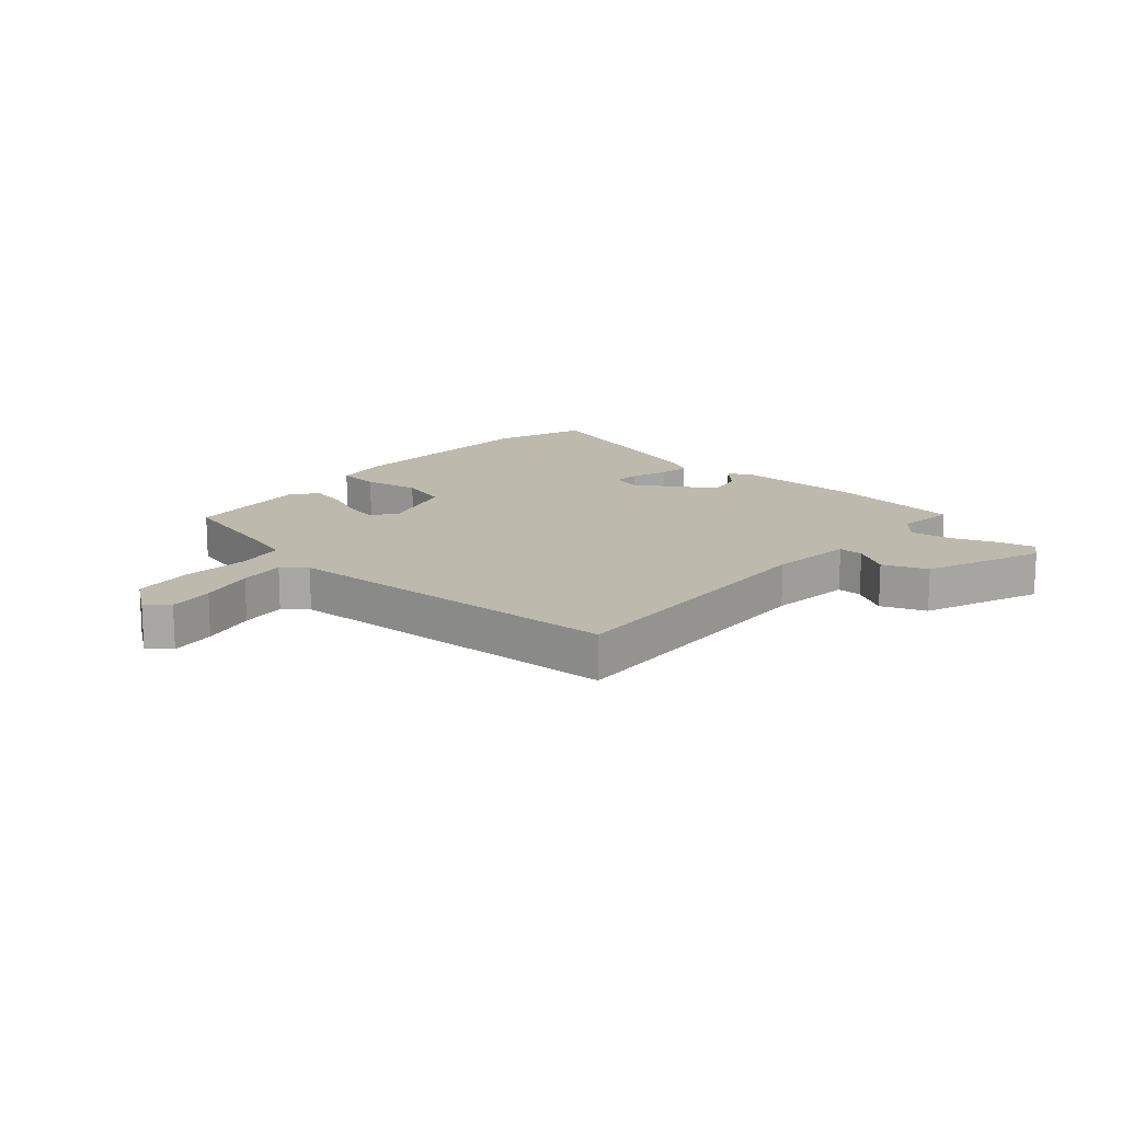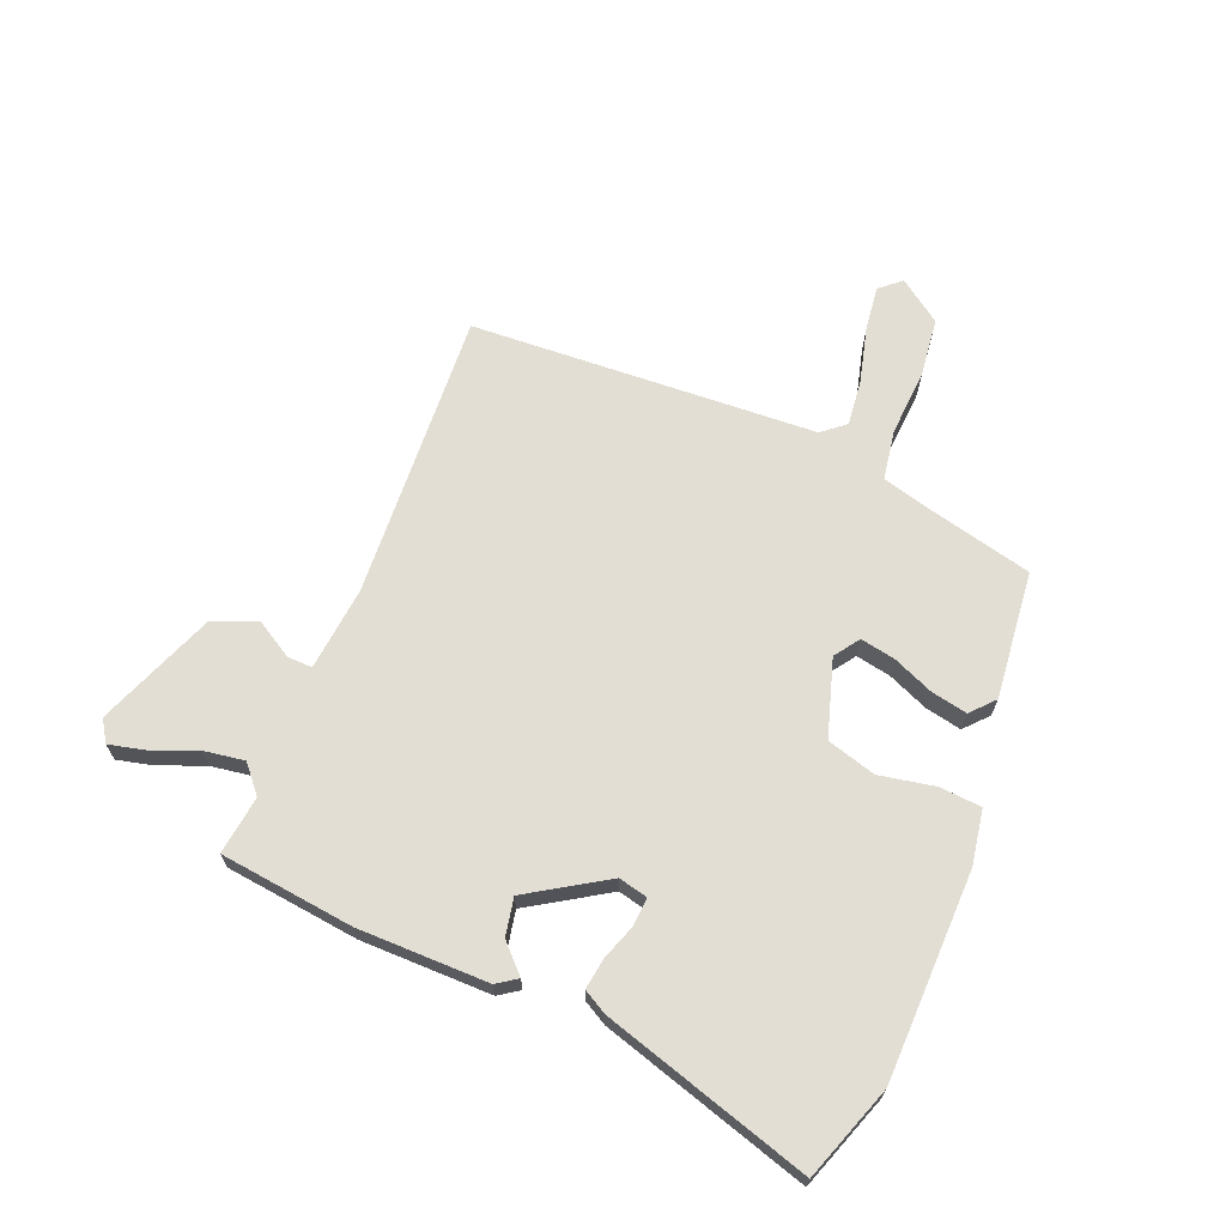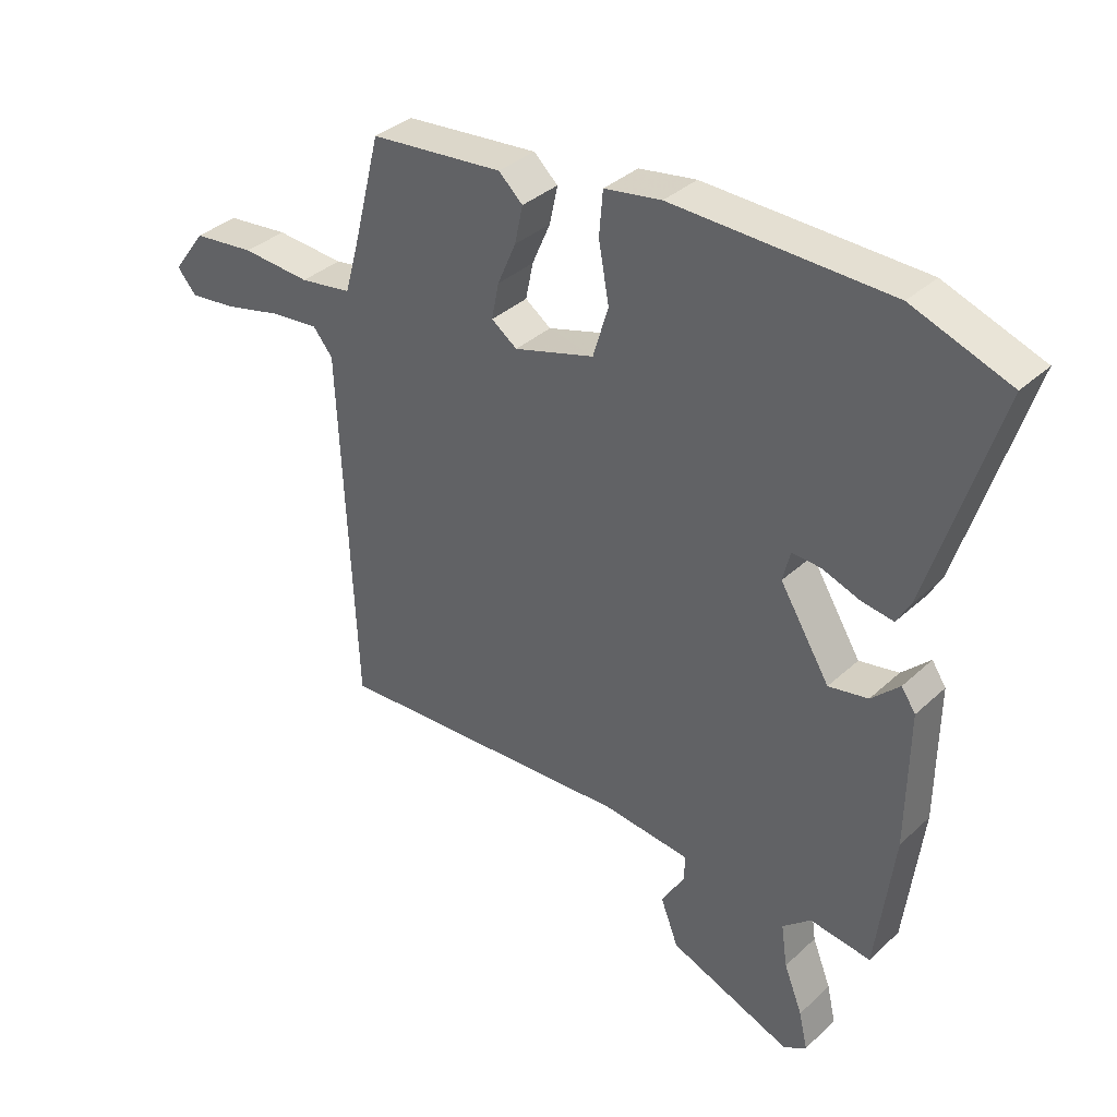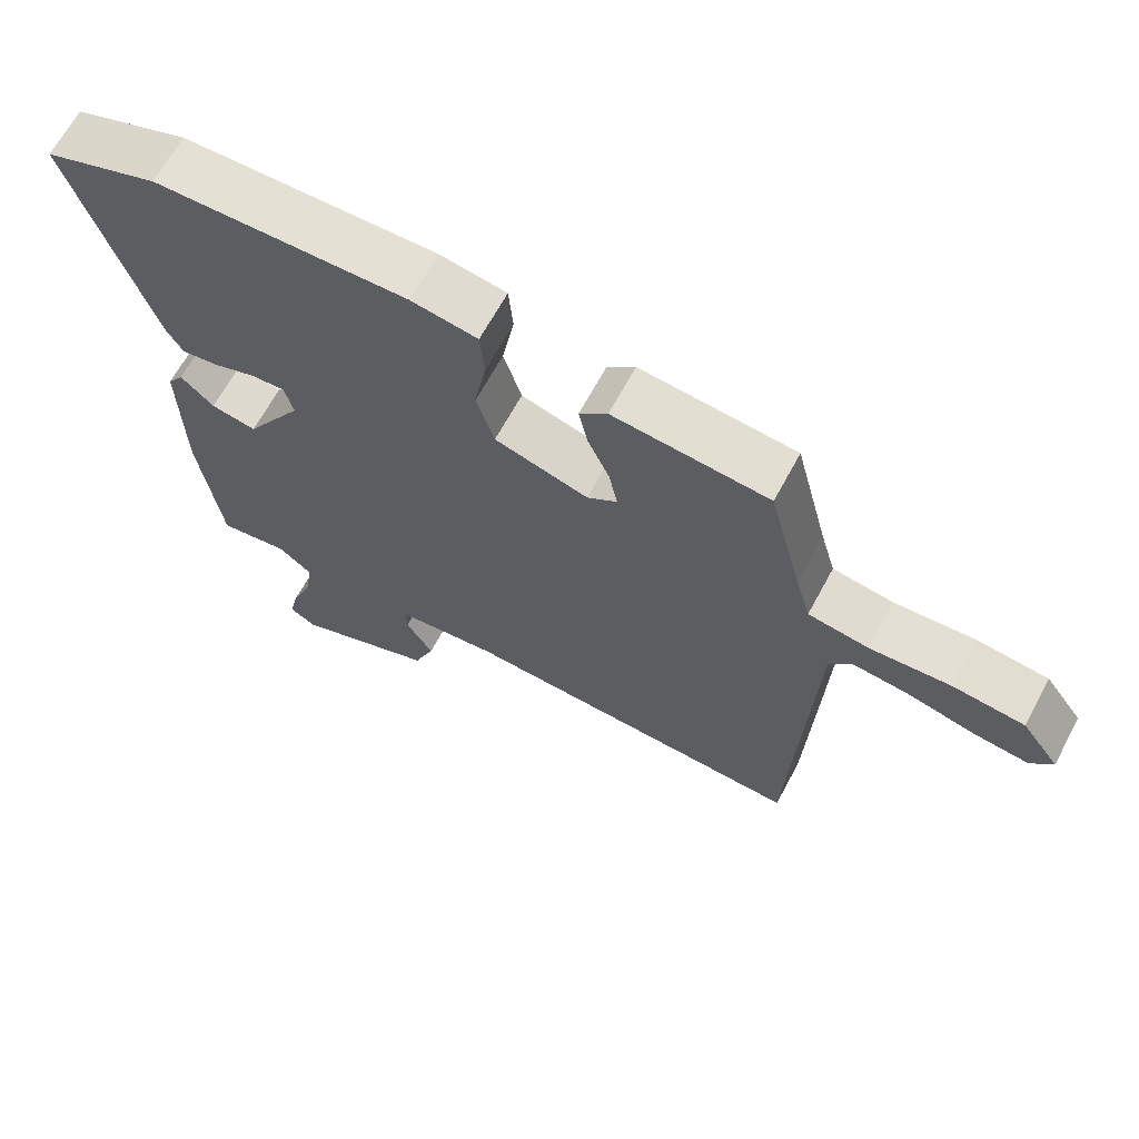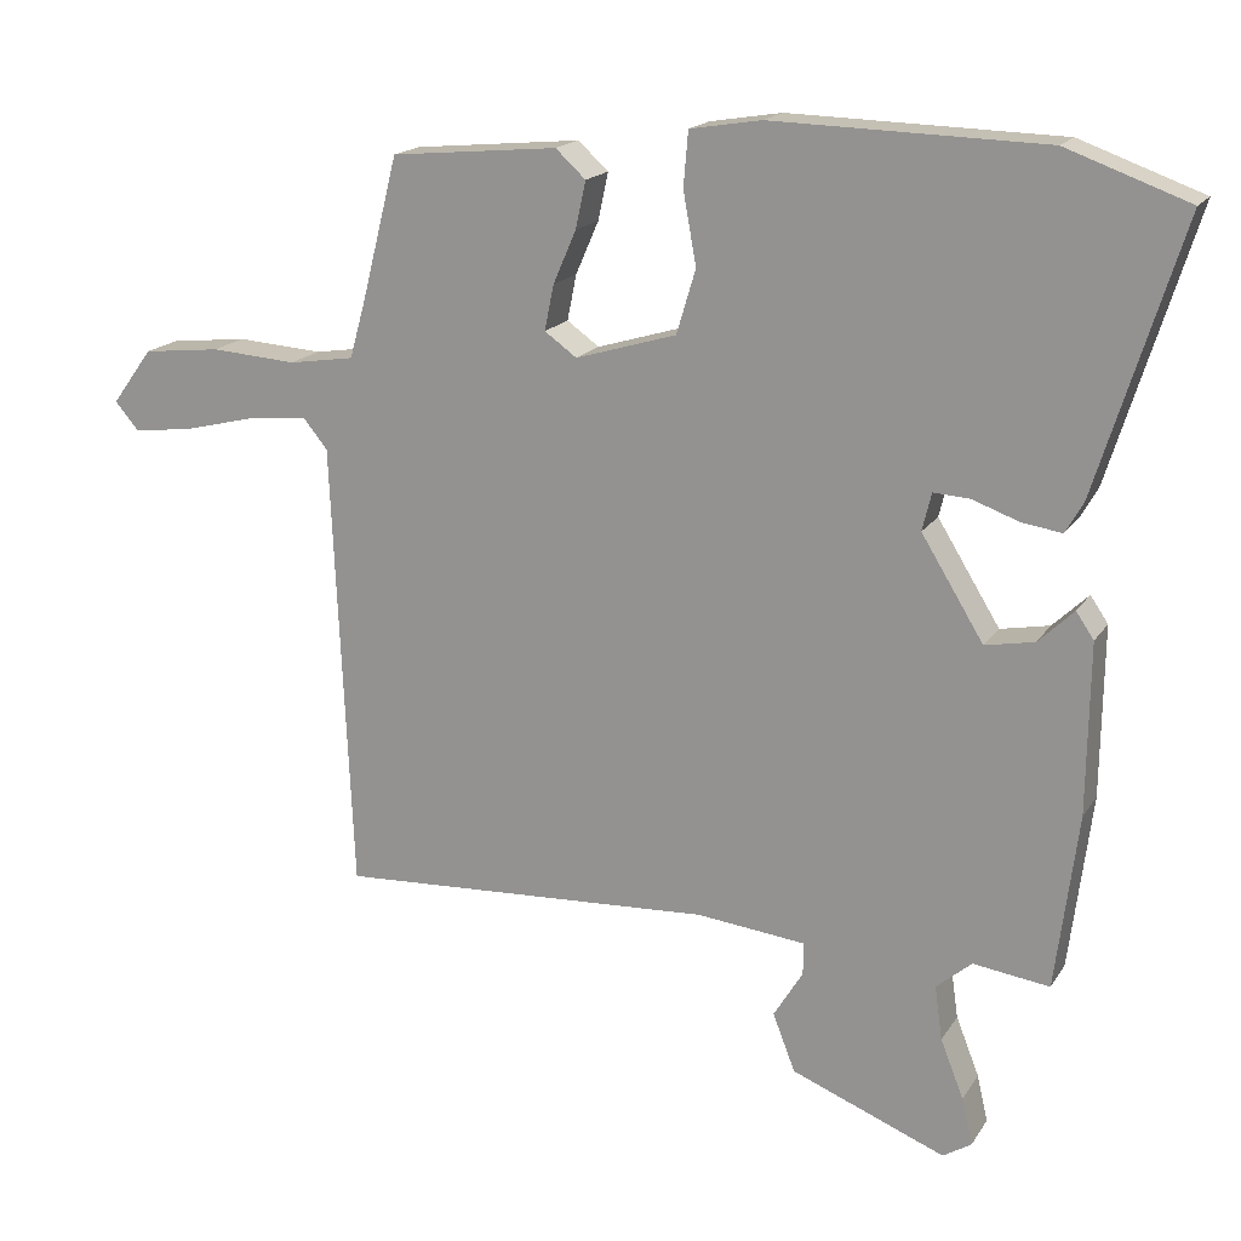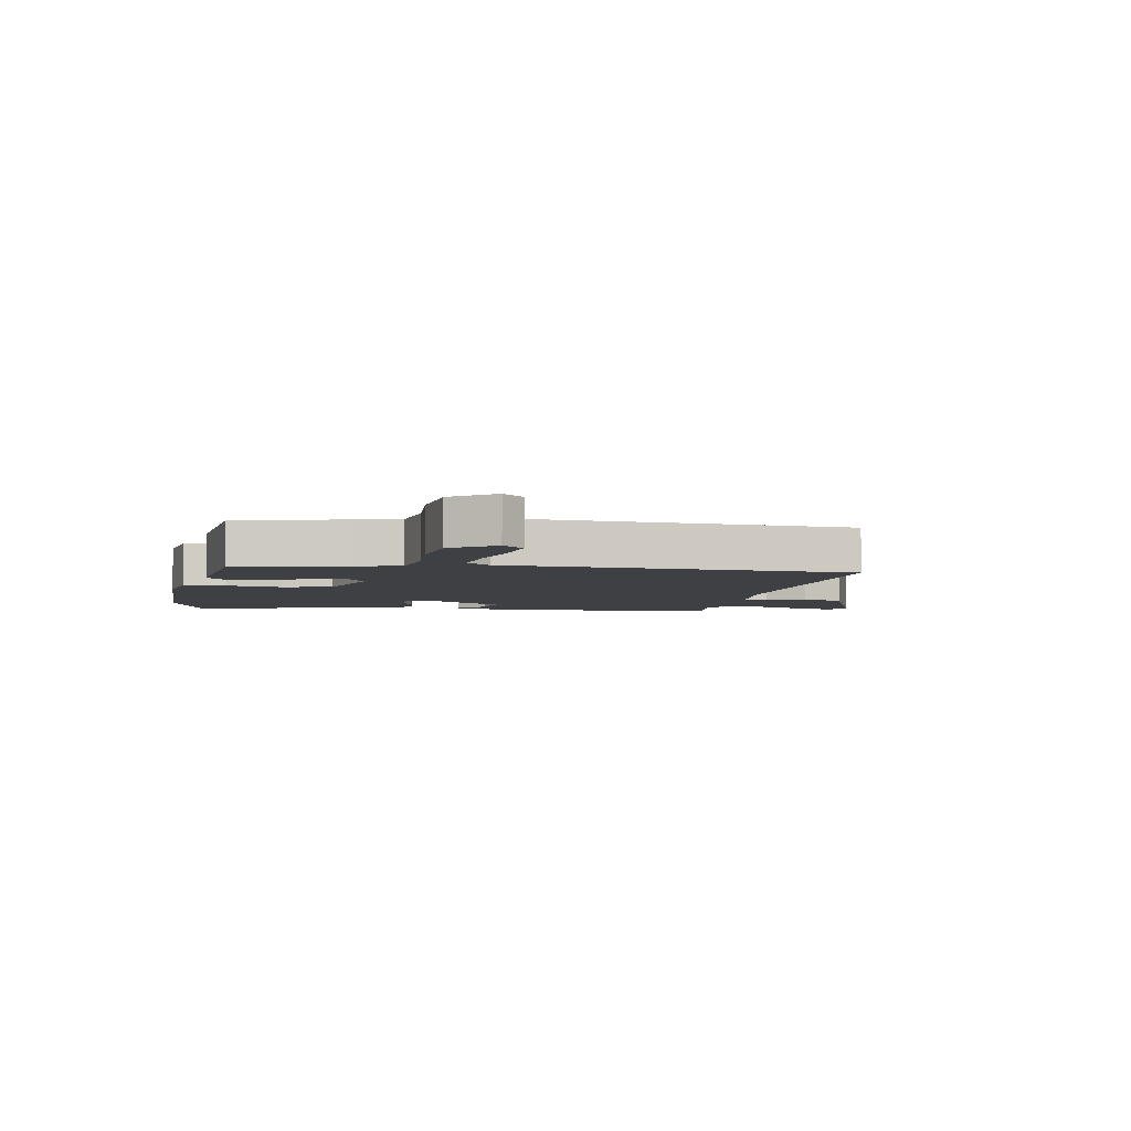
<metadata>
{"format":"obj","ext":"obj","renderer":"f3d","projection":"perspective","resolution":1024,"background":"white","views":[{"elev":15.2,"azim":131.1,"up":"+Y"},{"elev":67.2,"azim":-68.3,"up":"+Y"},{"elev":35.6,"azim":-140.2,"up":"+Z"},{"elev":66.3,"azim":28.3,"up":"+Z"},{"elev":17.4,"azim":-157.5,"up":"+Z"},{"elev":-4.8,"azim":78.7,"up":"+Y"}]}
</metadata>
<code>
v -0.459 0.07 -0.495
v -0.488 0.07 -0.268
v -0.491 0.07 -0.047
v -0.468 0.07 -0.013
v -0.422 0.07 -0.057
v -0.358 0.07 -0.069
v -0.277 0.07 0.063
v -0.289 0.07 0.112
v -0.336 0.07 0.109
v -0.397 0.07 0.087
v -0.449 0.07 0.079
v -0.472 0.07 0.119
v -0.582 0.07 0.47
v -0.423 0.07 0.528
v -0.07 0.07 0.538
v 0.023 0.07 0.523
v 0.029 0.07 0.452
v 0.012 0.07 0.358
v 0.037 0.07 0.275
v 0.168 0.07 0.236
v 0.21 0.07 0.266
v 0.198 0.07 0.325
v 0.168 0.07 0.394
v 0.155 0.07 0.455
v 0.194 0.07 0.491
v 0.411 0.07 0.471
v 0.458 0.07 0.285
v 0.479 0.07 0.21
v 0.564 0.07 0.197
v 0.676 0.07 0.205
v 0.777 0.07 0.194
v 0.83 0.07 0.122
v 0.799 0.07 0.086
v 0.722 0.07 0.095
v 0.628 0.07 0.118
v 0.55 0.07 0.126
v 0.518 0.07 0.087
v 0.492 0.07 -0.499
v 0.001 0.07 -0.475
v -0.141 0.07 -0.491
v -0.14 0.07 -0.533
v -0.102 0.07 -0.595
v -0.131 0.07 -0.67
v -0.331 0.07 -0.75
v -0.368 0.07 -0.727
v -0.354 0.07 -0.666
v -0.324 0.07 -0.59
v -0.314 0.07 -0.52
v -0.36 0.07 -0.481
v -0.459 0 -0.495
v -0.488 0 -0.268
v -0.491 0 -0.047
v -0.468 0 -0.013
v -0.422 0 -0.057
v -0.358 0 -0.069
v -0.277 0 0.063
v -0.289 0 0.112
v -0.336 0 0.109
v -0.397 0 0.087
v -0.449 0 0.079
v -0.472 0 0.119
v -0.582 0 0.47
v -0.423 0 0.528
v -0.07 0 0.538
v 0.023 0 0.523
v 0.029 0 0.452
v 0.012 0 0.358
v 0.037 0 0.275
v 0.168 0 0.236
v 0.21 0 0.266
v 0.198 0 0.325
v 0.168 0 0.394
v 0.155 0 0.455
v 0.194 0 0.491
v 0.411 0 0.471
v 0.458 0 0.285
v 0.479 0 0.21
v 0.564 0 0.197
v 0.676 0 0.205
v 0.777 0 0.194
v 0.83 0 0.122
v 0.799 0 0.086
v 0.722 0 0.095
v 0.628 0 0.118
v 0.55 0 0.126
v 0.518 0 0.087
v 0.492 0 -0.499
v 0.001 0 -0.475
v -0.141 0 -0.491
v -0.14 0 -0.533
v -0.102 0 -0.595
v -0.131 0 -0.67
v -0.331 0 -0.75
v -0.368 0 -0.727
v -0.354 0 -0.666
v -0.324 0 -0.59
v -0.314 0 -0.52
v -0.36 0 -0.481
f 45 46 47
f 44 45 47
f 43 44 47
f 42 43 47
f 41 42 47
f 40 41 47 48
f 37 38 39
f 36 37 39 40
f 33 34 35
f 32 33 35
f 31 32 35
f 30 31 35
f 29 30 35
f 28 29 35 36
f 25 26 27
f 24 25 27
f 23 24 27
f 22 23 27
f 21 22 27 28
f 40 48 49
f 36 40 49
f 28 36 49
f 21 28 49
f 20 21 49
f 16 17 18
f 15 16 18
f 14 15 18
f 13 14 18
f 12 13 18
f 11 12 18
f 10 11 18
f 9 10 18
f 3 4 5
f 2 3 5
f 1 2 5
f 49 1 5
f 49 5 6
f 49 6 7
f 20 49 7
f 19 20 7
f 8 9 18 19
f 7 8 19
f 96 95 94
f 96 94 93
f 96 93 92
f 96 92 91
f 96 91 90
f 97 96 90 89
f 88 87 86
f 89 88 86 85
f 84 83 82
f 84 82 81
f 84 81 80
f 84 80 79
f 84 79 78
f 85 84 78 77
f 76 75 74
f 76 74 73
f 76 73 72
f 76 72 71
f 77 76 71 70
f 98 97 89
f 98 89 85
f 98 85 77
f 98 77 70
f 98 70 69
f 67 66 65
f 67 65 64
f 67 64 63
f 67 63 62
f 67 62 61
f 67 61 60
f 67 60 59
f 67 59 58
f 54 53 52
f 54 52 51
f 54 51 50
f 54 50 98
f 55 54 98
f 56 55 98
f 56 98 69
f 56 69 68
f 68 67 58 57
f 68 57 56
f 1 50 51 2
f 2 51 52 3
f 3 52 53 4
f 4 53 54 5
f 5 54 55 6
f 6 55 56 7
f 7 56 57 8
f 8 57 58 9
f 9 58 59 10
f 10 59 60 11
f 11 60 61 12
f 12 61 62 13
f 13 62 63 14
f 14 63 64 15
f 15 64 65 16
f 16 65 66 17
f 17 66 67 18
f 18 67 68 19
f 19 68 69 20
f 20 69 70 21
f 21 70 71 22
f 22 71 72 23
f 23 72 73 24
f 24 73 74 25
f 25 74 75 26
f 26 75 76 27
f 27 76 77 28
f 28 77 78 29
f 29 78 79 30
f 30 79 80 31
f 31 80 81 32
f 32 81 82 33
f 33 82 83 34
f 34 83 84 35
f 35 84 85 36
f 36 85 86 37
f 37 86 87 38
f 38 87 88 39
f 39 88 89 40
f 40 89 90 41
f 41 90 91 42
f 42 91 92 43
f 43 92 93 44
f 44 93 94 45
f 45 94 95 46
f 46 95 96 47
f 47 96 97 48
f 48 97 98 49
f 49 98 50 1

</code>
